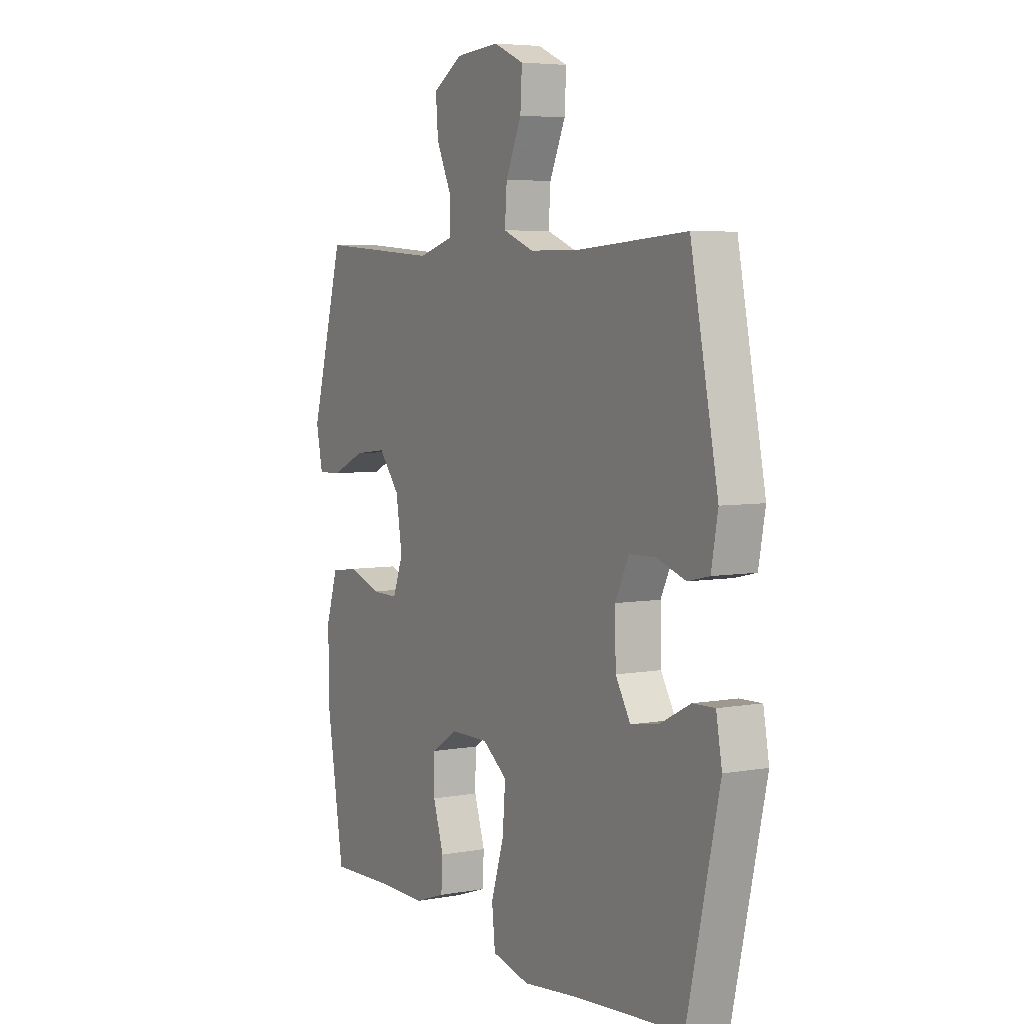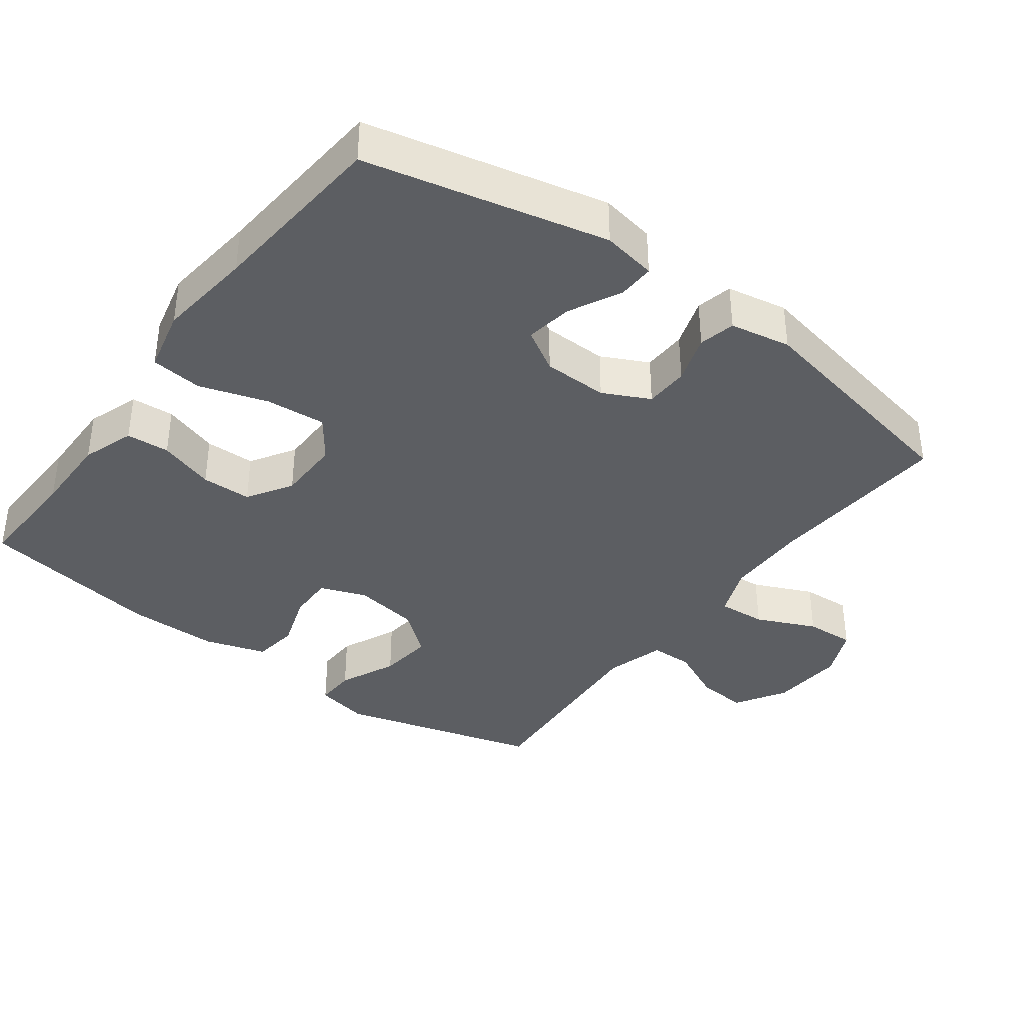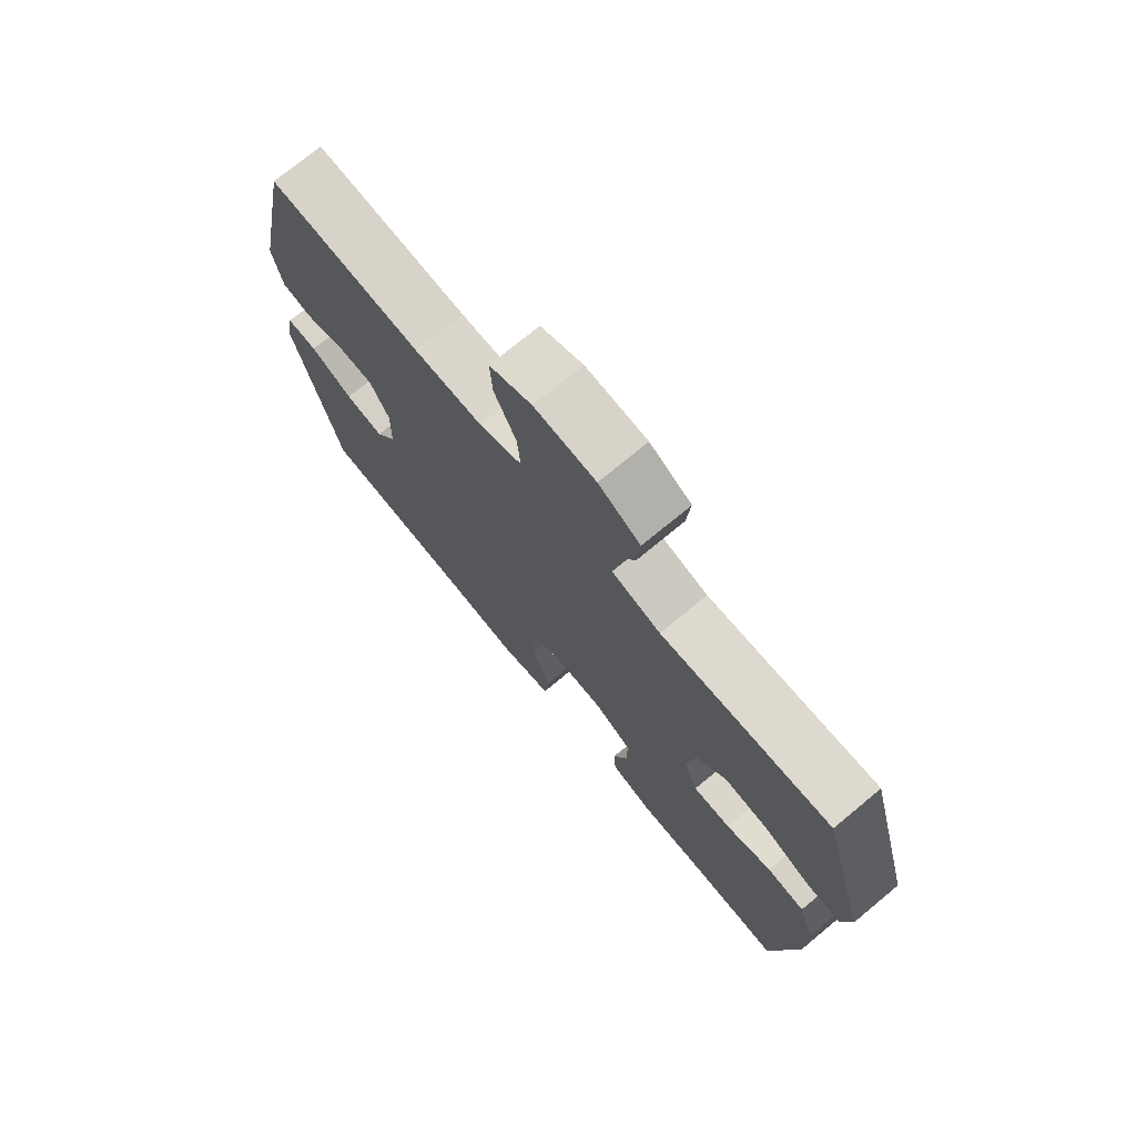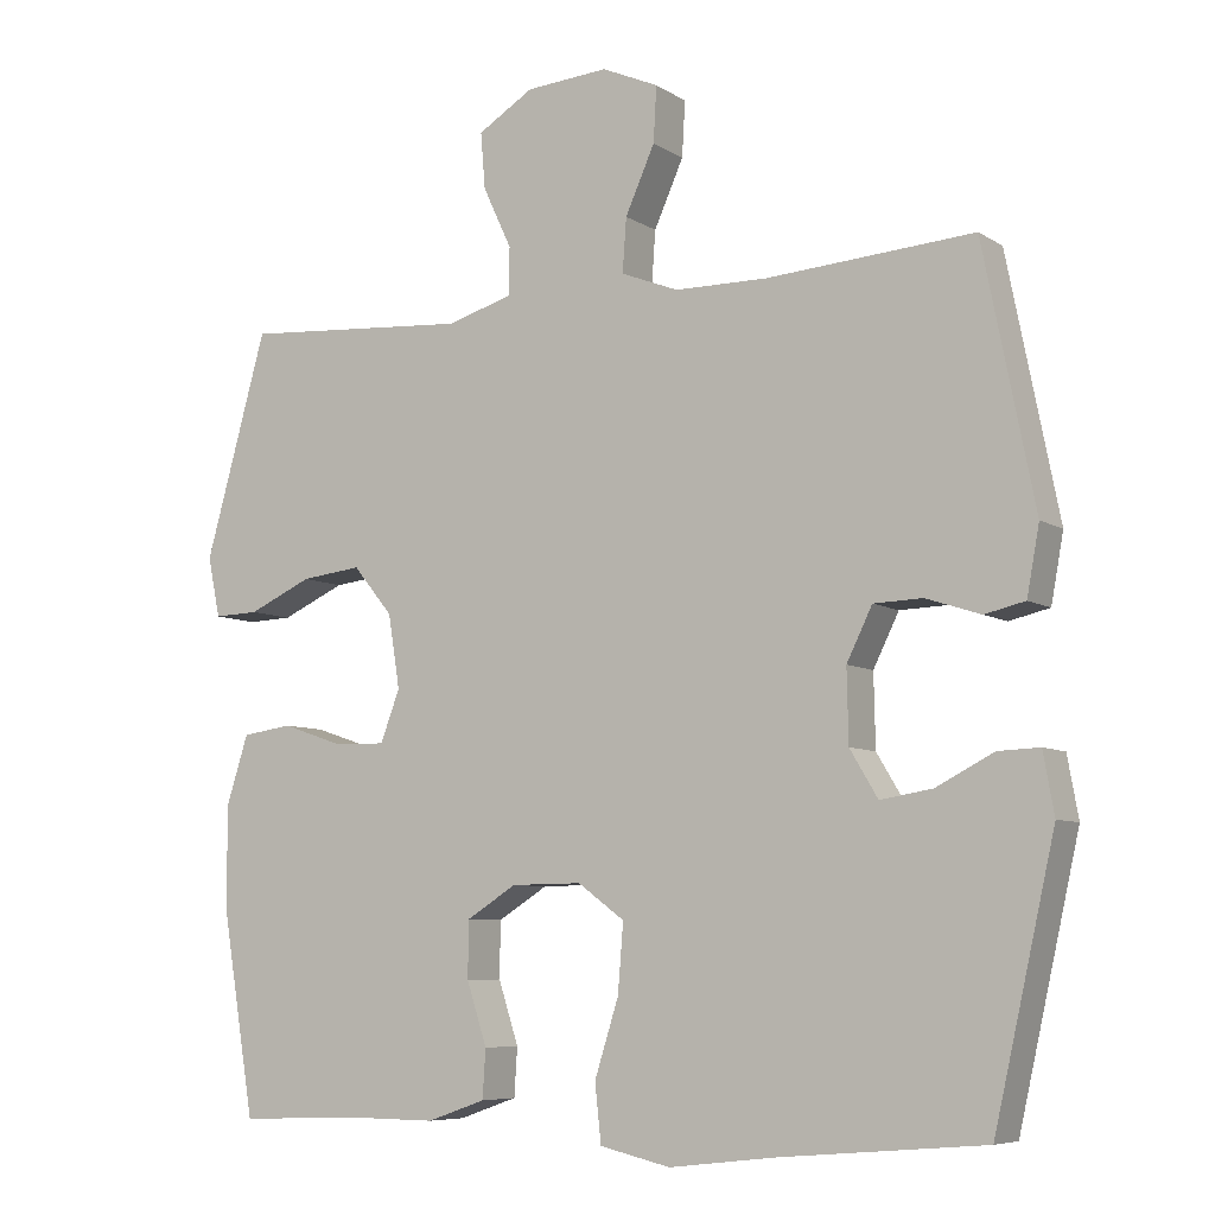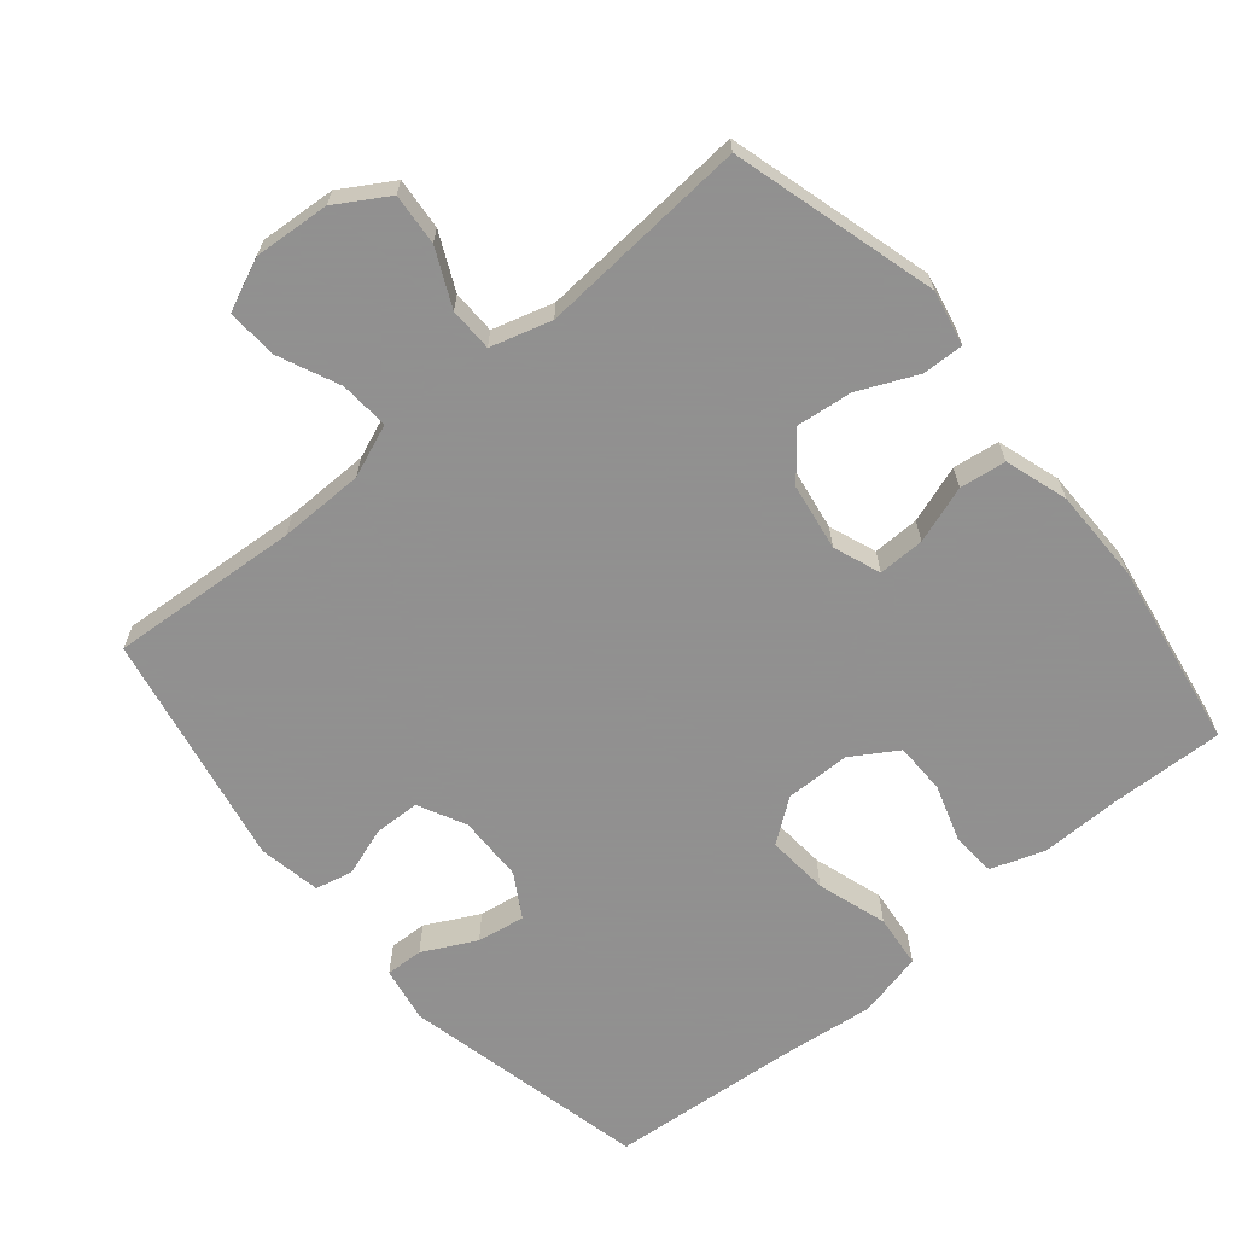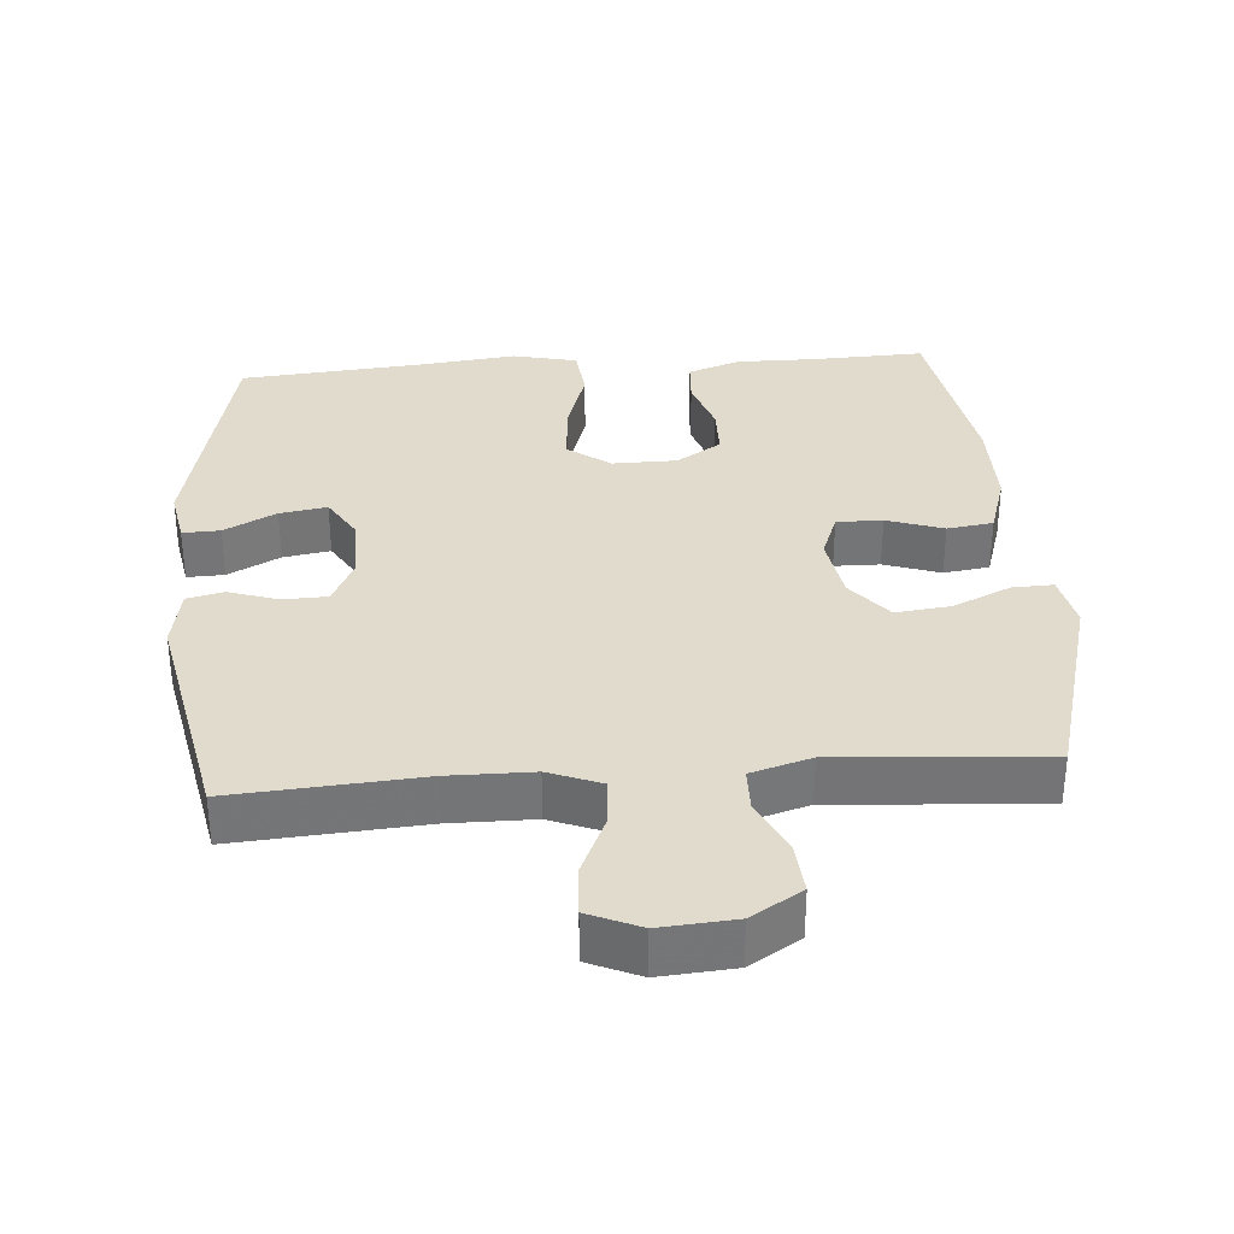
<metadata>
{"format":"obj","ext":"obj","renderer":"f3d","projection":"perspective","resolution":1024,"background":"white","views":[{"elev":5.3,"azim":-119.5,"up":"+Z"},{"elev":-37.9,"azim":-126.6,"up":"+Y"},{"elev":74.1,"azim":50.4,"up":"+Z"},{"elev":-7.2,"azim":-149.2,"up":"+Z"},{"elev":-65.8,"azim":40.0,"up":"+Y"},{"elev":33.8,"azim":-4.4,"up":"+Y"}]}
</metadata>
<code>
v -0.5 0.07 0.5
v -0.234 0.07 0.481
v -0.115 0.07 0.482
v -0.041 0.07 0.511
v -0.046 0.07 0.58
v -0.084 0.07 0.665
v -0.088 0.07 0.736
v -0.015 0.07 0.768
v 0.091 0.07 0.76
v 0.163 0.07 0.716
v 0.157 0.07 0.644
v 0.12 0.07 0.565
v 0.121 0.07 0.504
v 0.206 0.07 0.479
v 0.5 0.07 0.5
v 0.58 0.07 0.213
v 0.564 0.07 0.136
v 0.506 0.07 0.138
v 0.424 0.07 0.175
v 0.346 0.07 0.184
v 0.295 0.07 0.122
v 0.28 0.07 0.028
v 0.305 0.07 -0.038
v 0.37 0.07 -0.037
v 0.45 0.07 -0.01
v 0.515 0.07 -0.019
v 0.543 0.07 -0.107
v 0.543 0.07 -0.239
v 0.5 0.07 -0.5
v 0.342 0.07 -0.494
v 0.228 0.07 -0.495
v 0.153 0.07 -0.469
v 0.149 0.07 -0.407
v 0.175 0.07 -0.327
v 0.174 0.07 -0.255
v 0.11 0.07 -0.215
v 0.019 0.07 -0.214
v -0.041 0.07 -0.258
v -0.034 0.07 -0.345
v -0.003 0.07 -0.443
v -0.011 0.07 -0.517
v -0.102 0.07 -0.538
v -0.24 0.07 -0.522
v -0.5 0.07 -0.5
v -0.578 0.07 -0.155
v -0.564 0.07 -0.077
v -0.511 0.07 -0.079
v -0.437 0.07 -0.117
v -0.37 0.07 -0.128
v -0.334 0.07 -0.068
v -0.332 0.07 0.025
v -0.365 0.07 0.092
v -0.428 0.07 0.094
v -0.498 0.07 0.071
v -0.55 0.07 0.083
v -0.566 0.07 0.17
v -0.5 0 0.5
v -0.234 0 0.481
v -0.115 0 0.482
v -0.041 0 0.511
v -0.046 0 0.58
v -0.084 0 0.665
v -0.088 0 0.736
v -0.015 0 0.768
v 0.091 0 0.76
v 0.163 0 0.716
v 0.157 0 0.644
v 0.12 0 0.565
v 0.121 0 0.504
v 0.206 0 0.479
v 0.5 0 0.5
v 0.58 0 0.213
v 0.564 0 0.136
v 0.506 0 0.138
v 0.424 0 0.175
v 0.346 0 0.184
v 0.295 0 0.122
v 0.28 0 0.028
v 0.305 0 -0.038
v 0.37 0 -0.037
v 0.45 0 -0.01
v 0.515 0 -0.019
v 0.543 0 -0.107
v 0.543 0 -0.239
v 0.5 0 -0.5
v 0.342 0 -0.494
v 0.228 0 -0.495
v 0.153 0 -0.469
v 0.149 0 -0.407
v 0.175 0 -0.327
v 0.174 0 -0.255
v 0.11 0 -0.215
v 0.019 0 -0.214
v -0.041 0 -0.258
v -0.034 0 -0.345
v -0.003 0 -0.443
v -0.011 0 -0.517
v -0.102 0 -0.538
v -0.24 0 -0.522
v -0.5 0 -0.5
v -0.578 0 -0.155
v -0.564 0 -0.077
v -0.511 0 -0.079
v -0.437 0 -0.117
v -0.37 0 -0.128
v -0.334 0 -0.068
v -0.332 0 0.025
v -0.365 0 0.092
v -0.428 0 0.094
v -0.498 0 0.071
v -0.55 0 0.083
v -0.566 0 0.17
f 53 54 55 56
f 52 53 56 1
f 51 52 1 2
f 50 51 2 3
f 45 46 47 48
f 43 44 45 48
f 43 48 49
f 42 43 49 50
f 39 40 41 42
f 38 39 42 50
f 31 32 33 34
f 30 31 34 35
f 29 30 35
f 28 29 35
f 27 28 35 36
f 24 25 26 27
f 23 24 27 36
f 16 17 18 19
f 14 15 16 19
f 13 14 19 20
f 9 10 11 12
f 9 12 13
f 8 9 13
f 5 6 7 8
f 4 5 8 13
f 37 38 50 3
f 22 23 36 37
f 21 22 37 3
f 13 20 21
f 3 4 13 21
f 112 111 110 109
f 57 112 109 108
f 58 57 108 107
f 59 58 107 106
f 104 103 102 101
f 104 101 100 99
f 105 104 99
f 106 105 99 98
f 98 97 96 95
f 106 98 95 94
f 90 89 88 87
f 91 90 87 86
f 91 86 85
f 91 85 84
f 92 91 84 83
f 83 82 81 80
f 92 83 80 79
f 75 74 73 72
f 75 72 71 70
f 76 75 70 69
f 68 67 66 65
f 69 68 65
f 69 65 64
f 64 63 62 61
f 69 64 61 60
f 59 106 94 93
f 93 92 79 78
f 59 93 78 77
f 77 76 69
f 77 69 60 59
f 1 57 58 2
f 2 58 59 3
f 3 59 60 4
f 4 60 61 5
f 5 61 62 6
f 6 62 63 7
f 7 63 64 8
f 8 64 65 9
f 9 65 66 10
f 10 66 67 11
f 11 67 68 12
f 12 68 69 13
f 13 69 70 14
f 14 70 71 15
f 15 71 72 16
f 16 72 73 17
f 17 73 74 18
f 18 74 75 19
f 19 75 76 20
f 20 76 77 21
f 21 77 78 22
f 22 78 79 23
f 23 79 80 24
f 24 80 81 25
f 25 81 82 26
f 26 82 83 27
f 27 83 84 28
f 28 84 85 29
f 29 85 86 30
f 30 86 87 31
f 31 87 88 32
f 32 88 89 33
f 33 89 90 34
f 34 90 91 35
f 35 91 92 36
f 36 92 93 37
f 37 93 94 38
f 38 94 95 39
f 39 95 96 40
f 40 96 97 41
f 41 97 98 42
f 42 98 99 43
f 43 99 100 44
f 44 100 101 45
f 45 101 102 46
f 46 102 103 47
f 47 103 104 48
f 48 104 105 49
f 49 105 106 50
f 50 106 107 51
f 51 107 108 52
f 52 108 109 53
f 53 109 110 54
f 54 110 111 55
f 55 111 112 56
f 56 112 57 1

</code>
